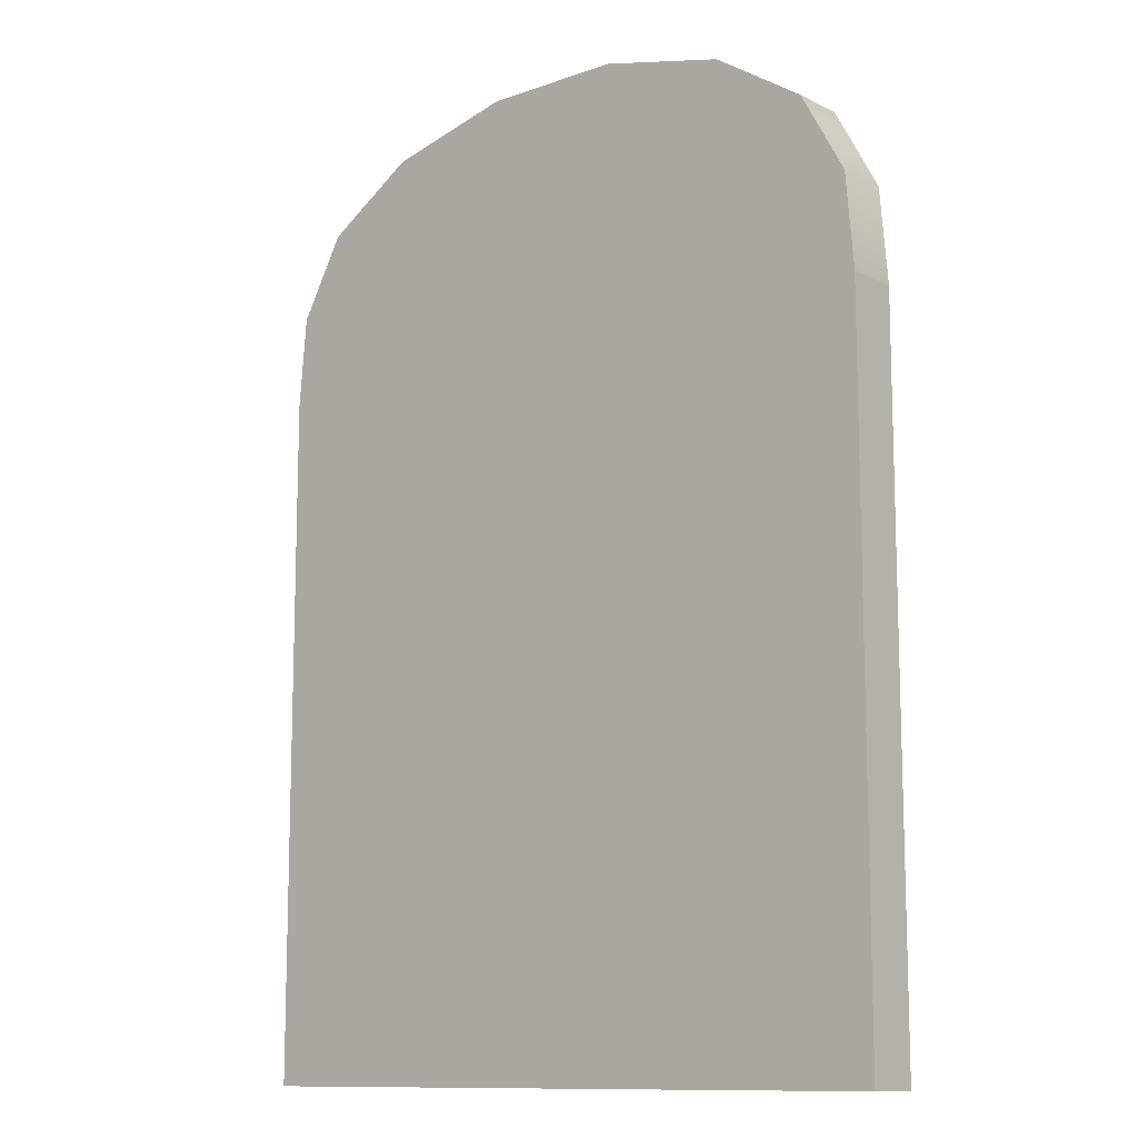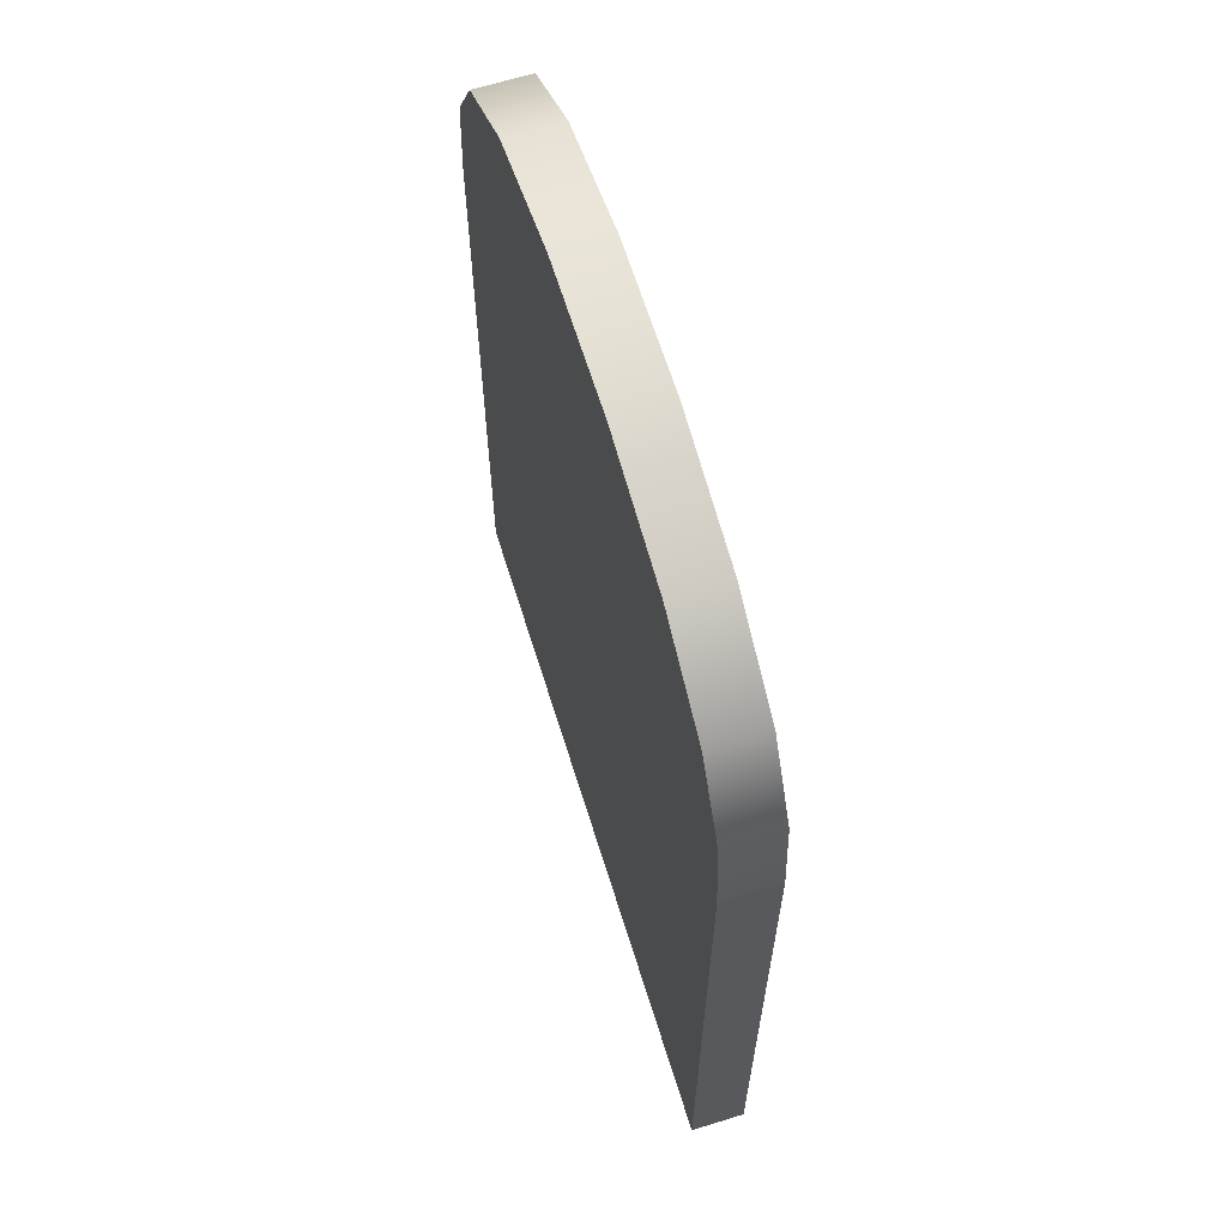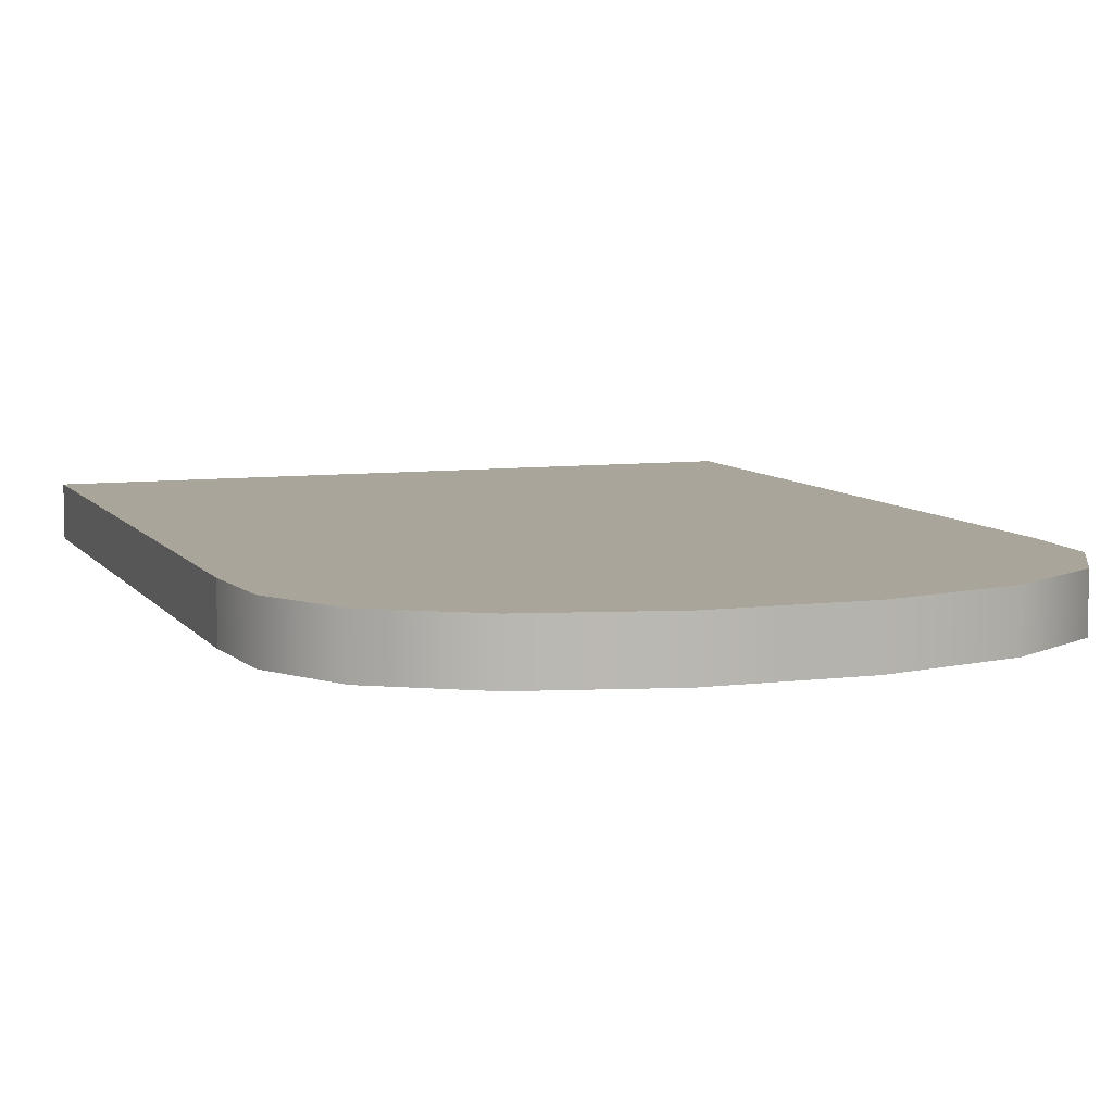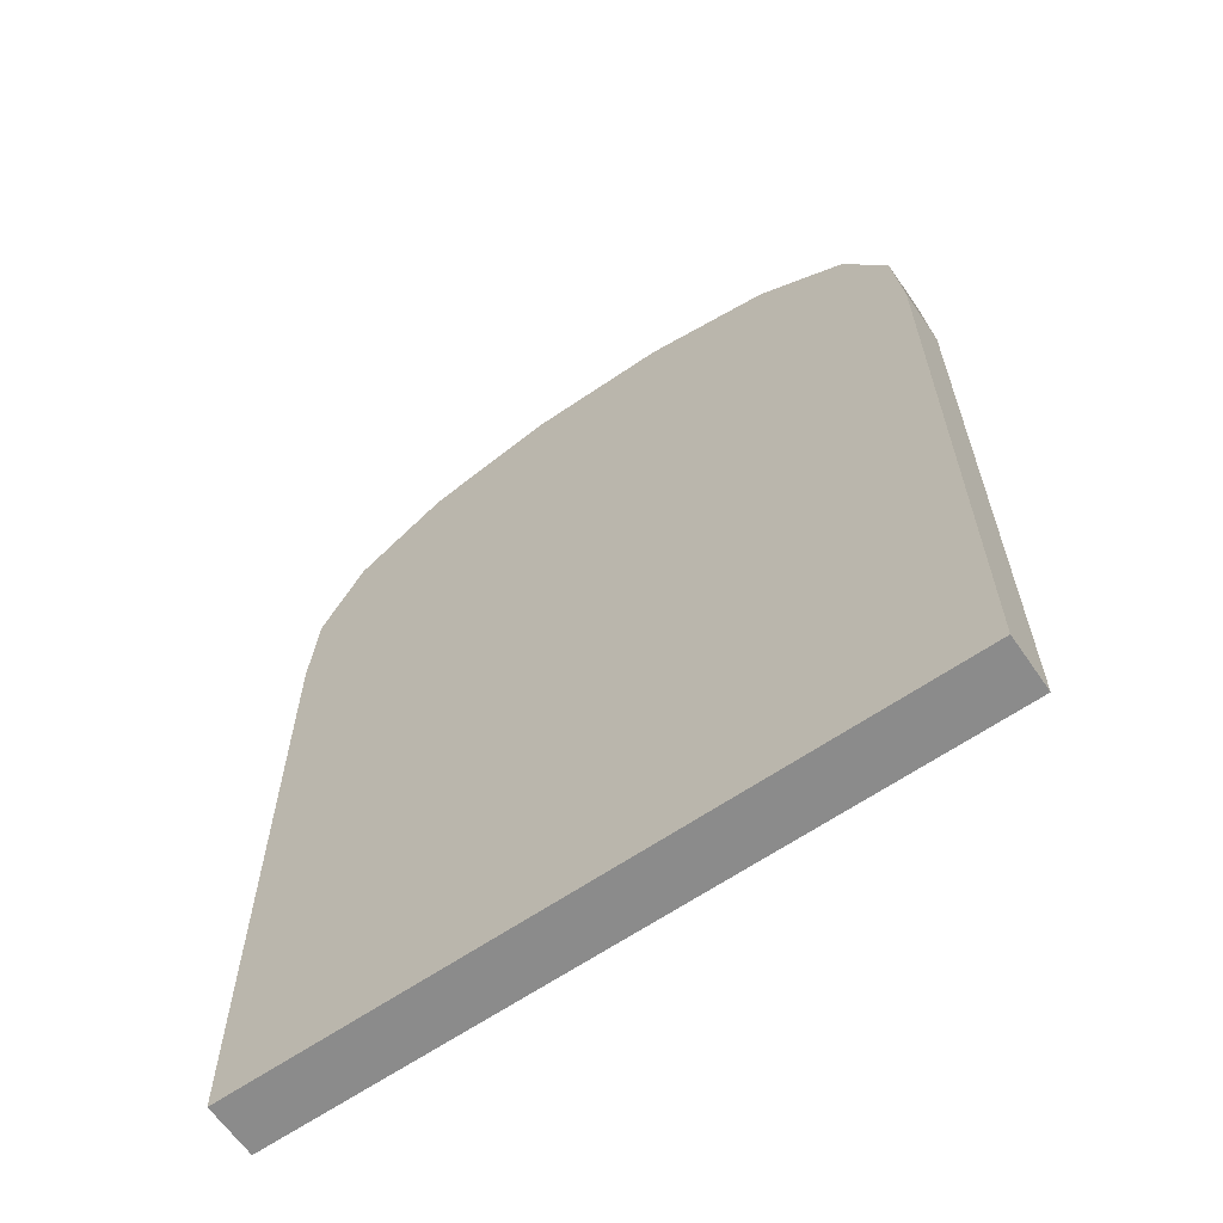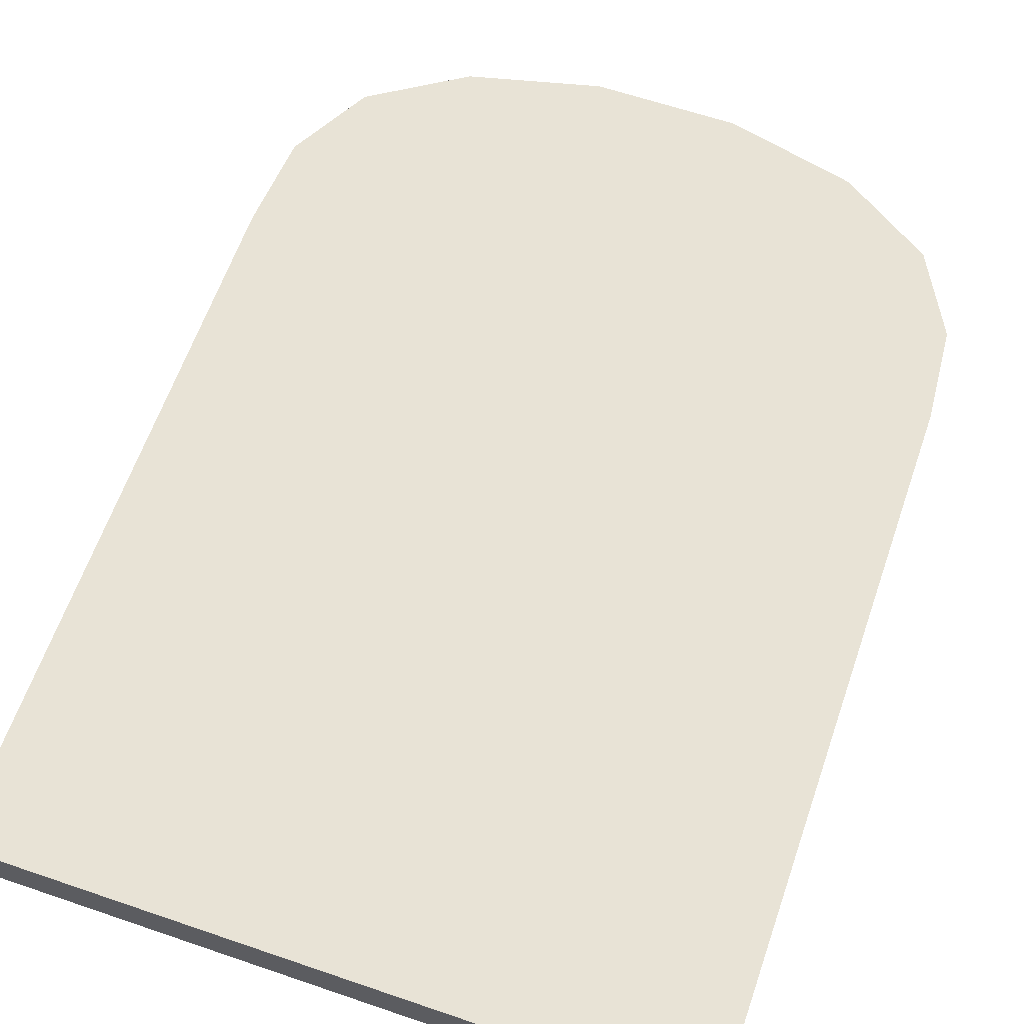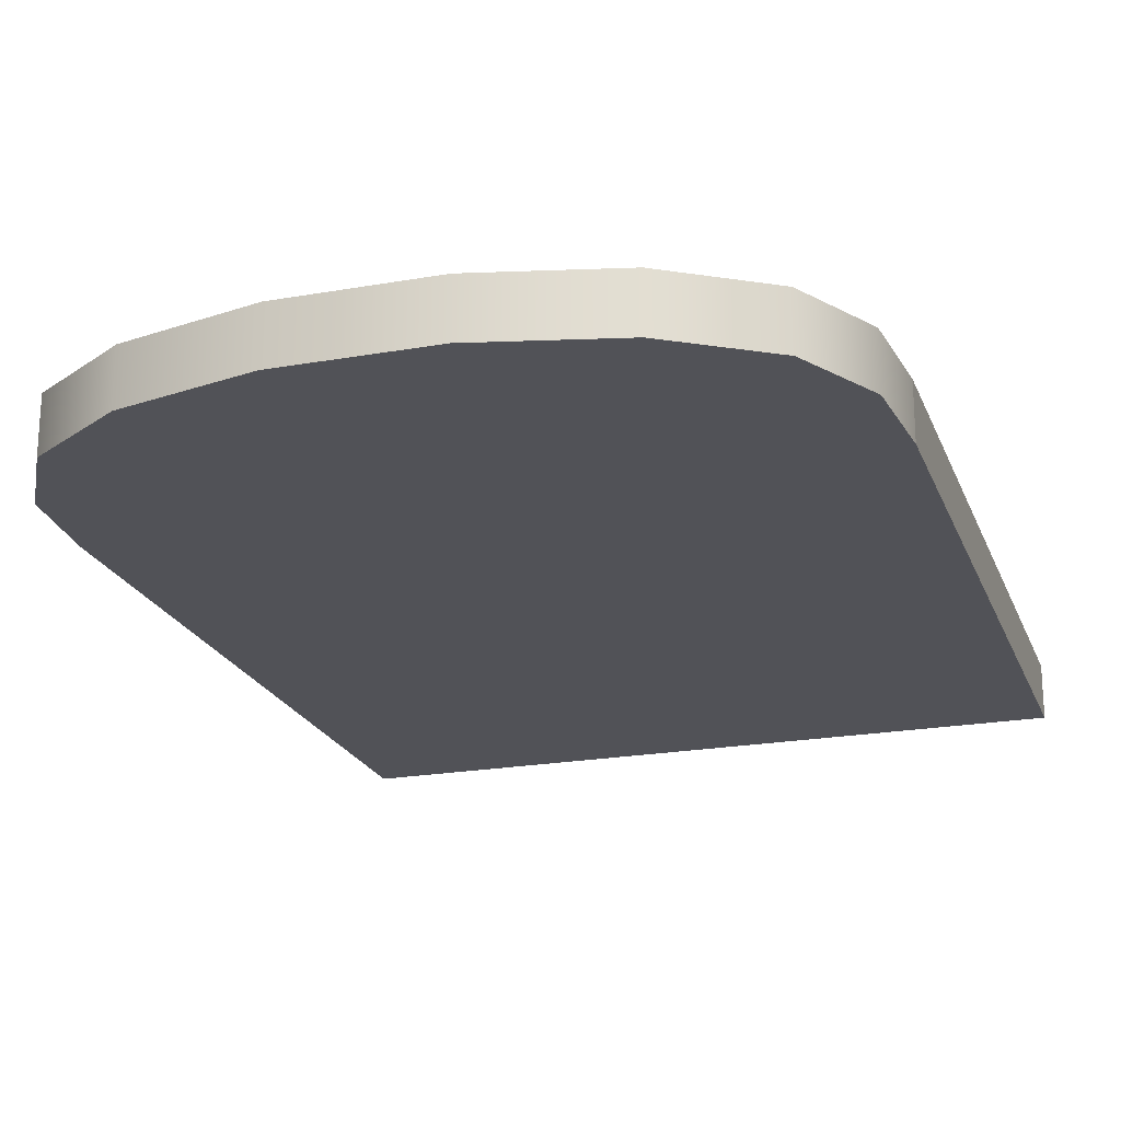
<metadata>
{"format":"obj","ext":"obj","renderer":"f3d","projection":"perspective","resolution":1024,"background":"white","views":[{"elev":-11.5,"azim":40.3,"up":"+Y"},{"elev":64.9,"azim":-107.3,"up":"+Y"},{"elev":7.7,"azim":160.2,"up":"+Z"},{"elev":-63.8,"azim":34.6,"up":"+Y"},{"elev":62.5,"azim":19.1,"up":"+Z"},{"elev":-21.4,"azim":-162.5,"up":"+Z"}]}
</metadata>
<code>
g default
v 0.2302 1.824 -0.4449
v 0.4515 1.824 -0.4449
v 0.2302 2.045 -0.4449
v 0.4515 2.045 -0.4449
v 0.2302 2.045 -0.4621
v 0.4515 2.045 -0.4621
v 0.2302 1.824 -0.4621
v 0.4515 1.824 -0.4621
v 0.2328 2.075 -0.4449
v 0.2328 2.075 -0.4621
v 0.2471 2.101 -0.4449
v 0.2471 2.101 -0.4621
v 0.2766 2.12 -0.4449
v 0.2766 2.12 -0.4621
v 0.318 2.13 -0.4449
v 0.318 2.13 -0.4621
v 0.3637 2.13 -0.4449
v 0.3637 2.13 -0.4621
v 0.405 2.12 -0.4449
v 0.405 2.12 -0.4621
v 0.4345 2.101 -0.4449
v 0.4345 2.101 -0.4621
v 0.4489 2.075 -0.4449
v 0.4489 2.075 -0.4621
g pasted__pCube5 group11
f 1 2 4 3
f 5 6 8 7
f 7 8 2 1
f 2 8 6 4
f 7 1 3 5
f 5 3 9 10
f 10 9 11 12
f 12 11 13 14
f 14 13 15 16
f 16 15 17 18
f 18 17 19 20
f 20 19 21 22
f 22 21 23 24
f 24 23 4 6
f 6 5 10 12 14 16 18 20 22 24
f 4 23 21 19 17 15 13 11 9 3

</code>
